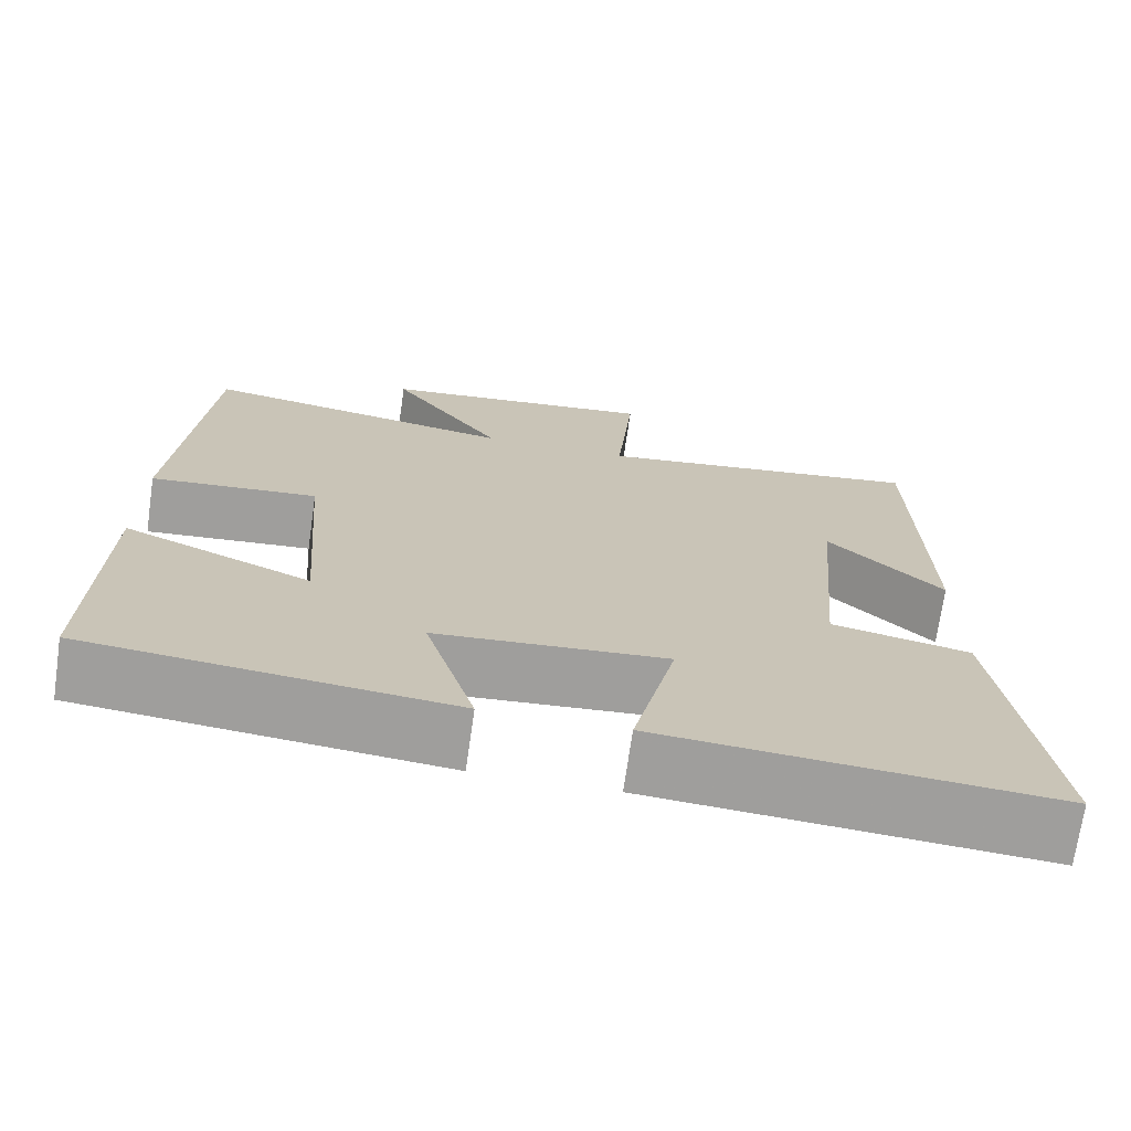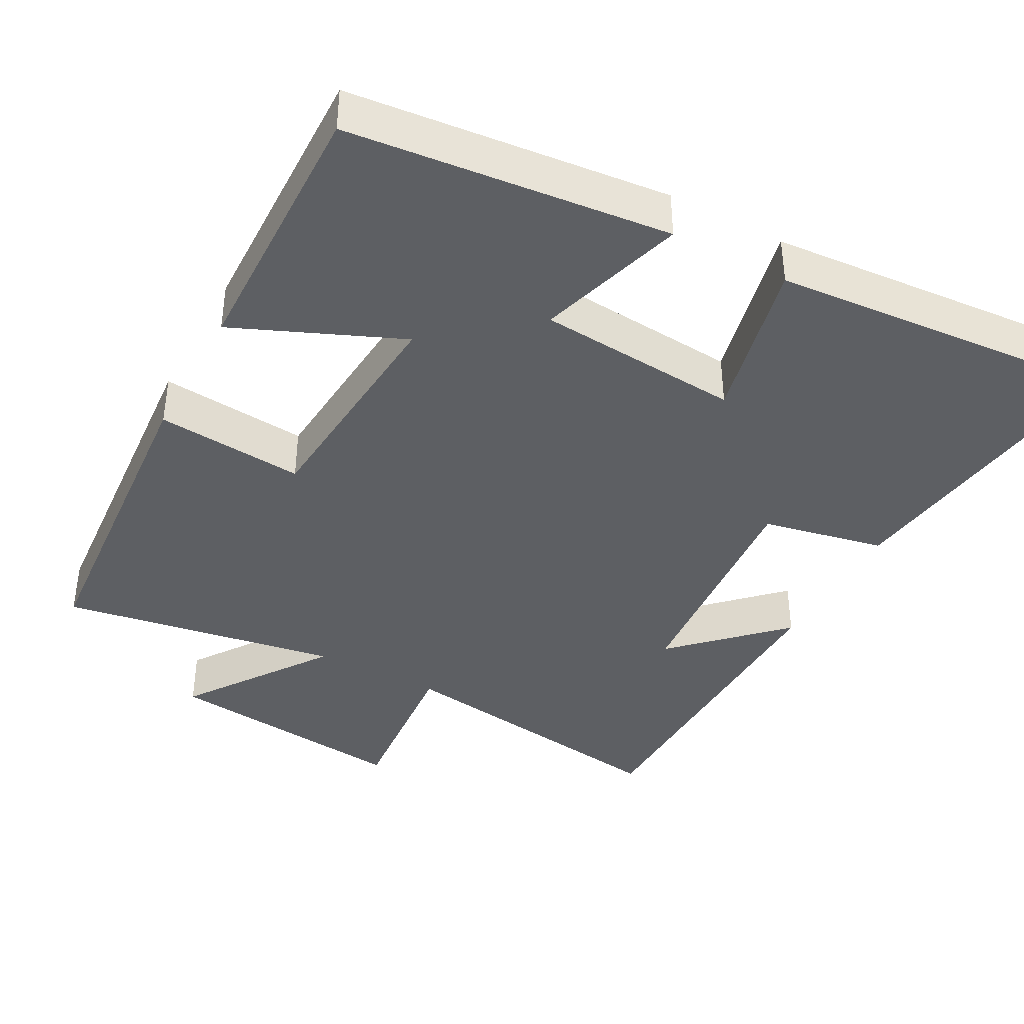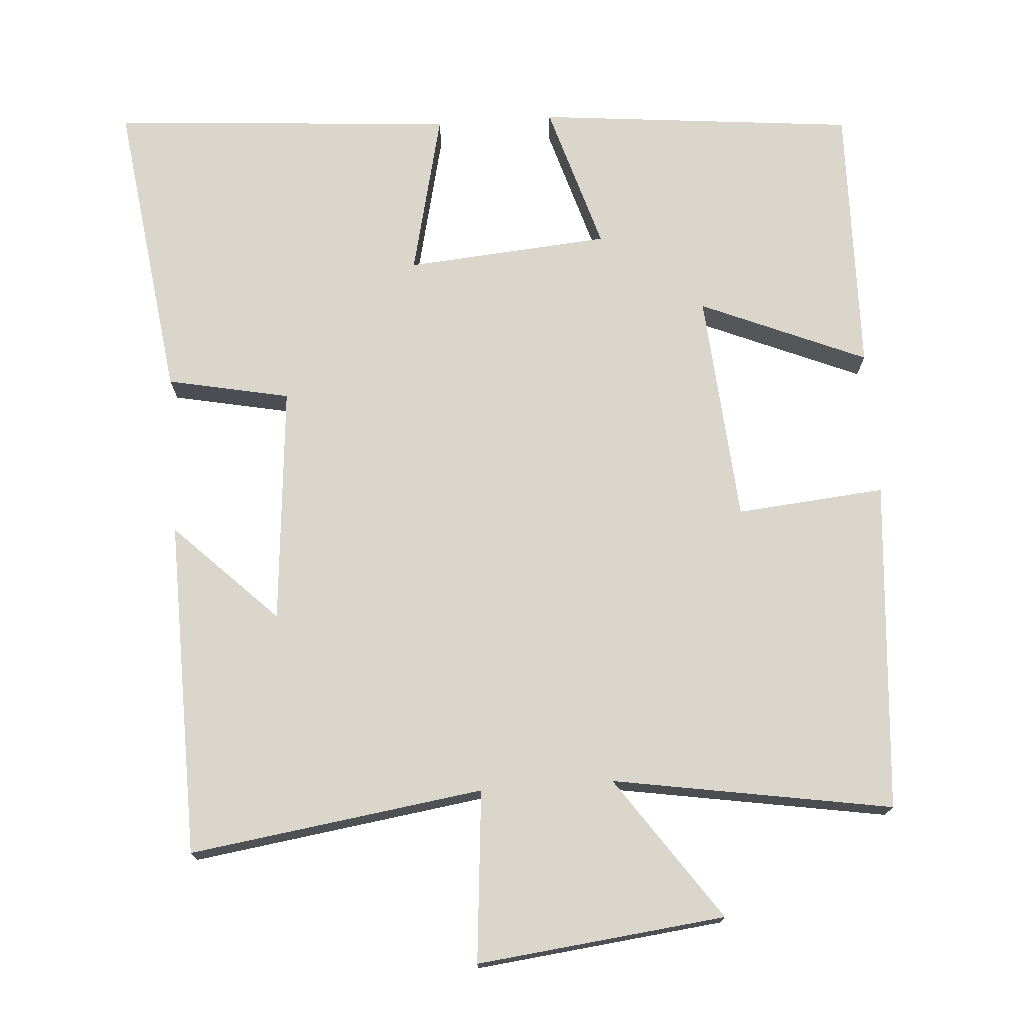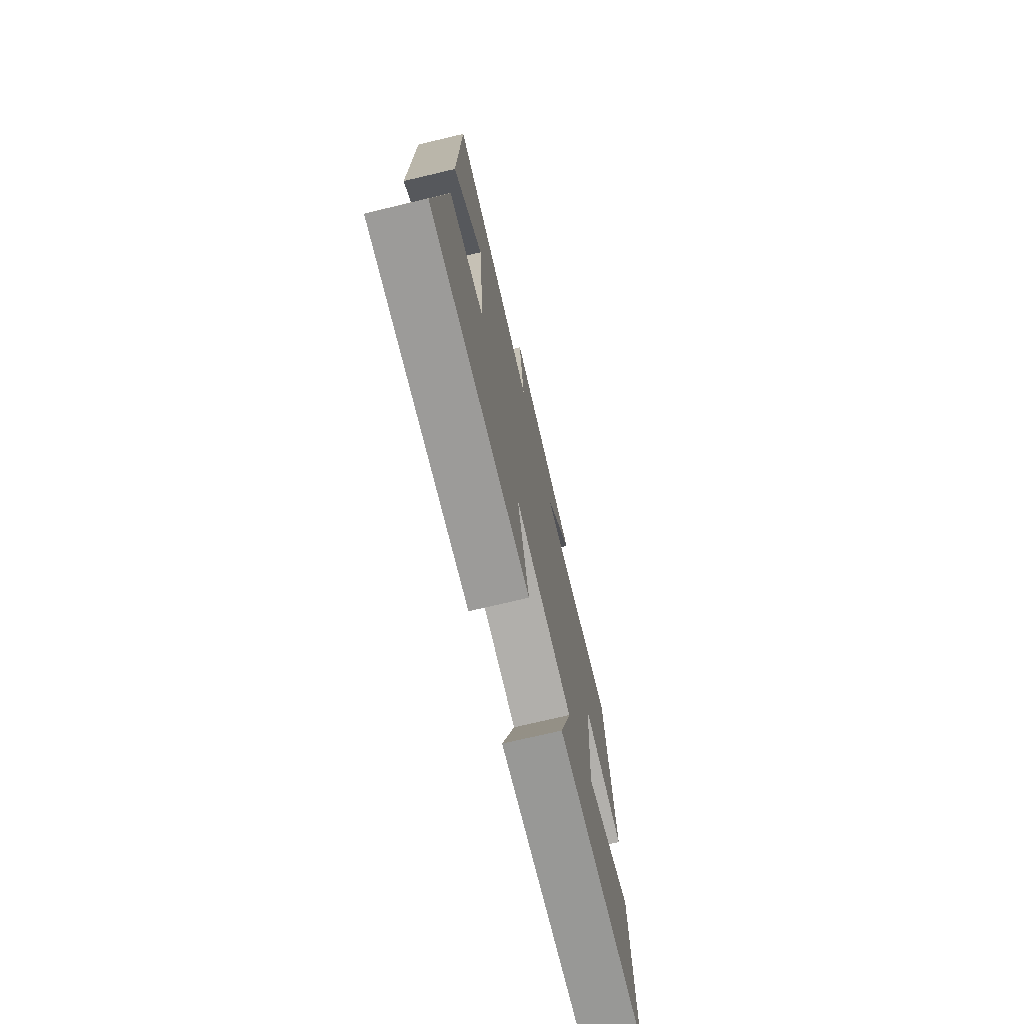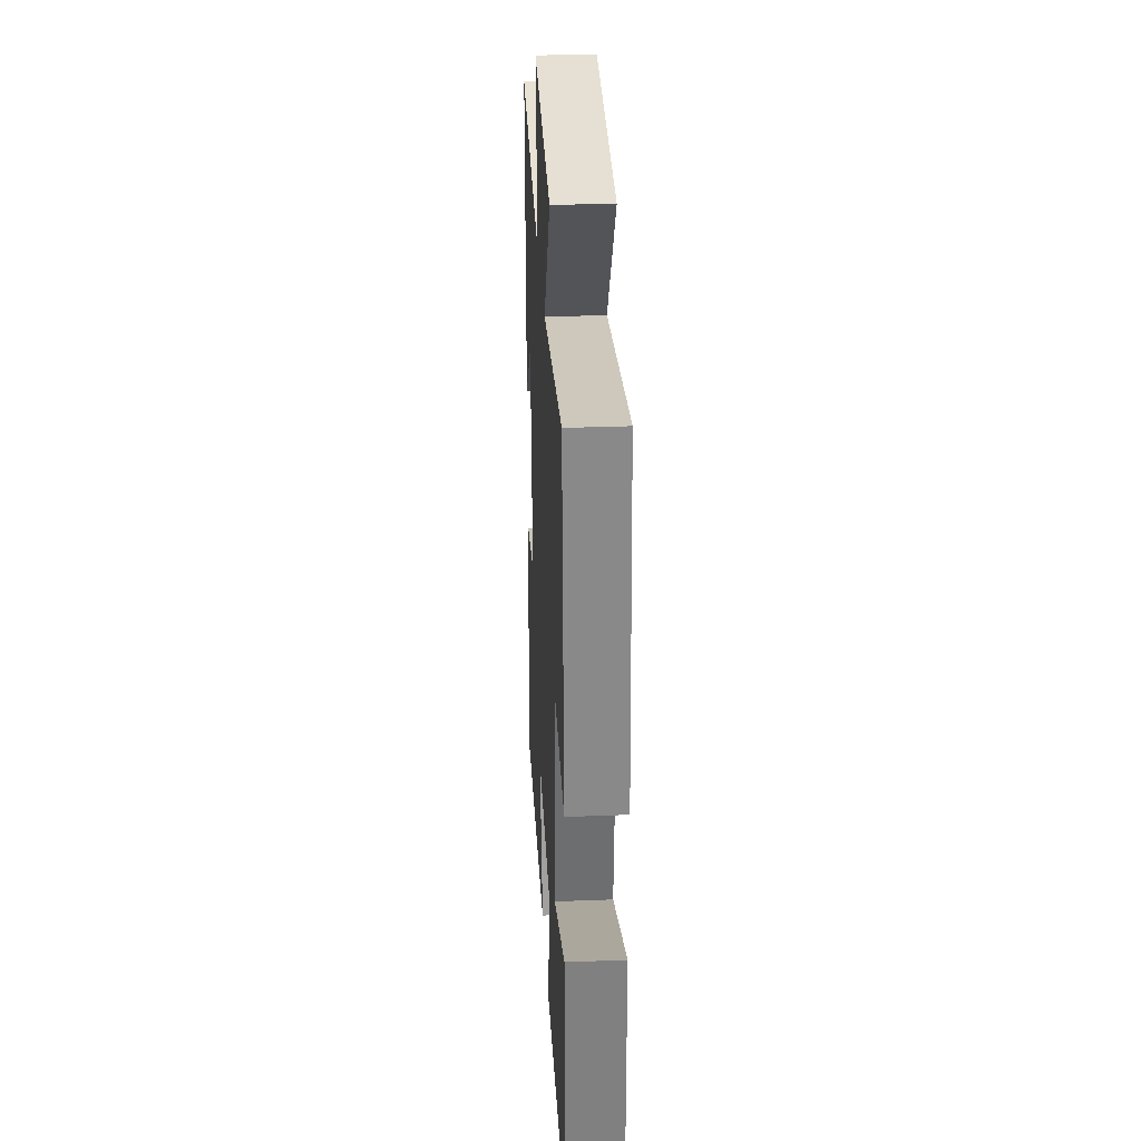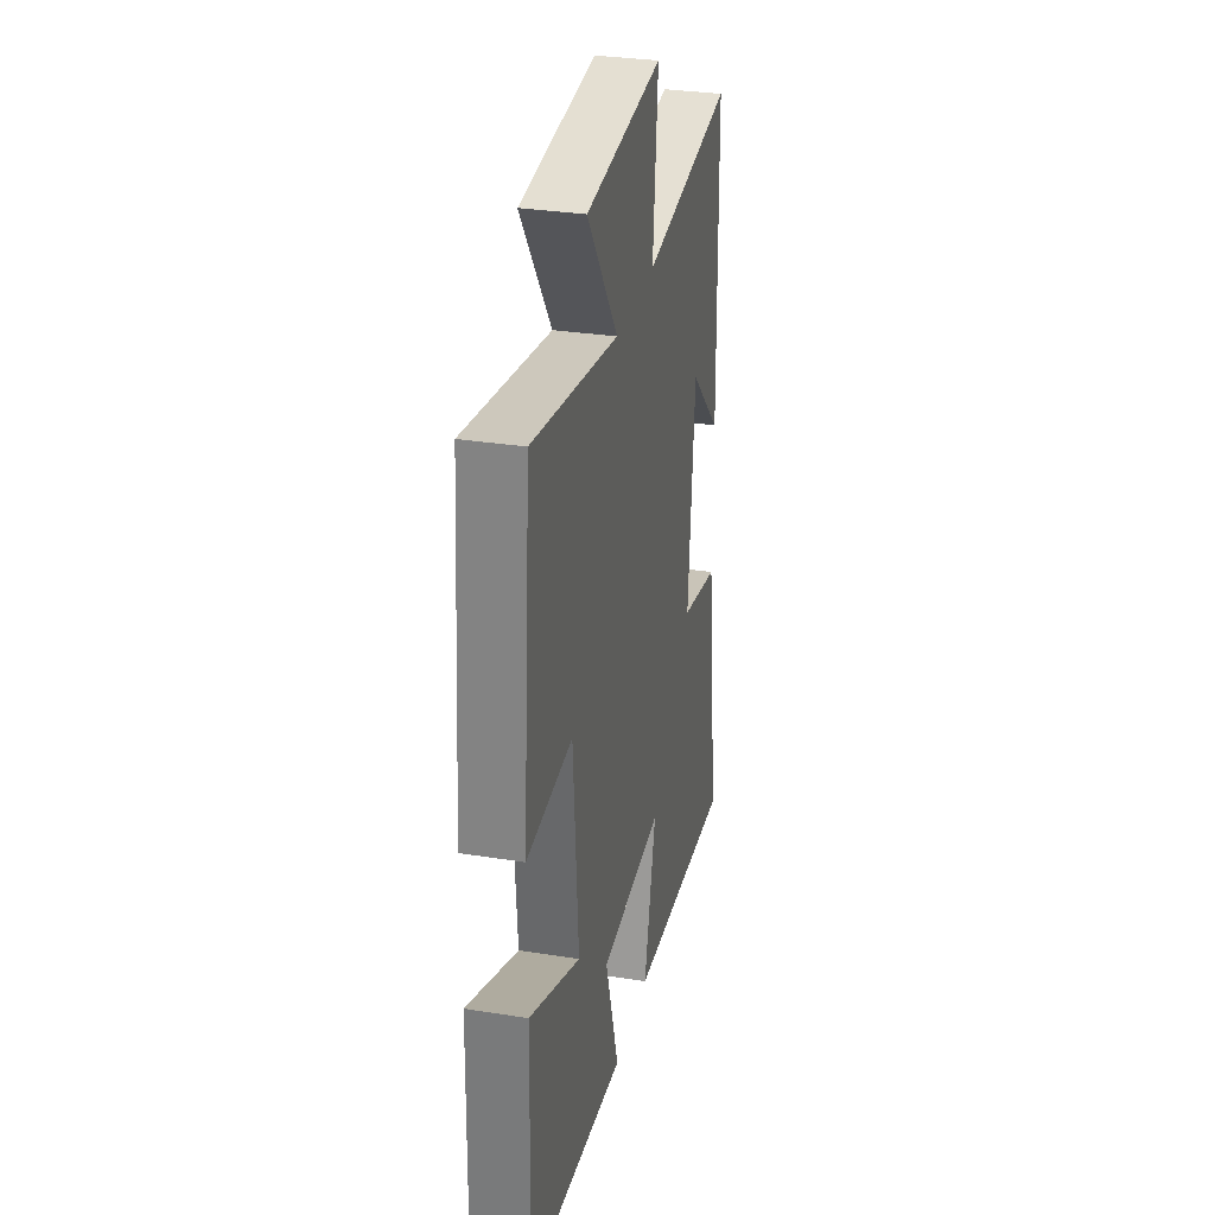
<metadata>
{"format":"obj","ext":"obj","renderer":"f3d","projection":"perspective","resolution":1024,"background":"white","views":[{"elev":-71.2,"azim":171.8,"up":"+Z"},{"elev":-39.8,"azim":151.6,"up":"+Y"},{"elev":73.7,"azim":-4.1,"up":"+Y"},{"elev":-74.0,"azim":-76.7,"up":"+Z"},{"elev":31.6,"azim":86.9,"up":"+Z"},{"elev":31.1,"azim":102.8,"up":"+Z"}]}
</metadata>
<code>
v 0.509 0.07 -0.456
v 0.076 0.07 -0.5
v 0.136 0.07 -0.299
v -0.14 0.07 -0.277
v -0.088 0.07 -0.5
v -0.555 0.07 -0.536
v -0.5 0.07 -0.122
v -0.334 0.07 -0.088
v -0.362 0.07 0.236
v -0.5 0.07 0.1
v -0.492 0.07 0.557
v -0.094 0.07 0.5
v -0.115 0.07 0.732
v 0.221 0.07 0.694
v 0.086 0.07 0.5
v 0.464 0.07 0.563
v 0.5 0.07 0.113
v 0.299 0.07 0.131
v 0.275 0.07 -0.183
v 0.5 0.07 -0.087
v 0.509 0 -0.456
v 0.076 0 -0.5
v 0.136 0 -0.299
v -0.14 0 -0.277
v -0.088 0 -0.5
v -0.555 0 -0.536
v -0.5 0 -0.122
v -0.334 0 -0.088
v -0.362 0 0.236
v -0.5 0 0.1
v -0.492 0 0.557
v -0.094 0 0.5
v -0.115 0 0.732
v 0.221 0 0.694
v 0.086 0 0.5
v 0.464 0 0.563
v 0.5 0 0.113
v 0.299 0 0.131
v 0.275 0 -0.183
v 0.5 0 -0.087
f 19 20 1 2
f 18 19 2 3
f 15 16 17 18
f 15 18 3 4
f 12 13 14 15
f 12 15 4
f 11 12 4
f 9 10 11
f 9 11 4
f 8 9 4 5
f 5 6 7 8
f 22 21 40 39
f 23 22 39 38
f 38 37 36 35
f 24 23 38 35
f 35 34 33 32
f 24 35 32
f 24 32 31
f 31 30 29
f 24 31 29
f 25 24 29 28
f 28 27 26 25
f 1 21 22 2
f 2 22 23 3
f 3 23 24 4
f 4 24 25 5
f 5 25 26 6
f 6 26 27 7
f 7 27 28 8
f 8 28 29 9
f 9 29 30 10
f 10 30 31 11
f 11 31 32 12
f 12 32 33 13
f 13 33 34 14
f 14 34 35 15
f 15 35 36 16
f 16 36 37 17
f 17 37 38 18
f 18 38 39 19
f 19 39 40 20
f 20 40 21 1

</code>
